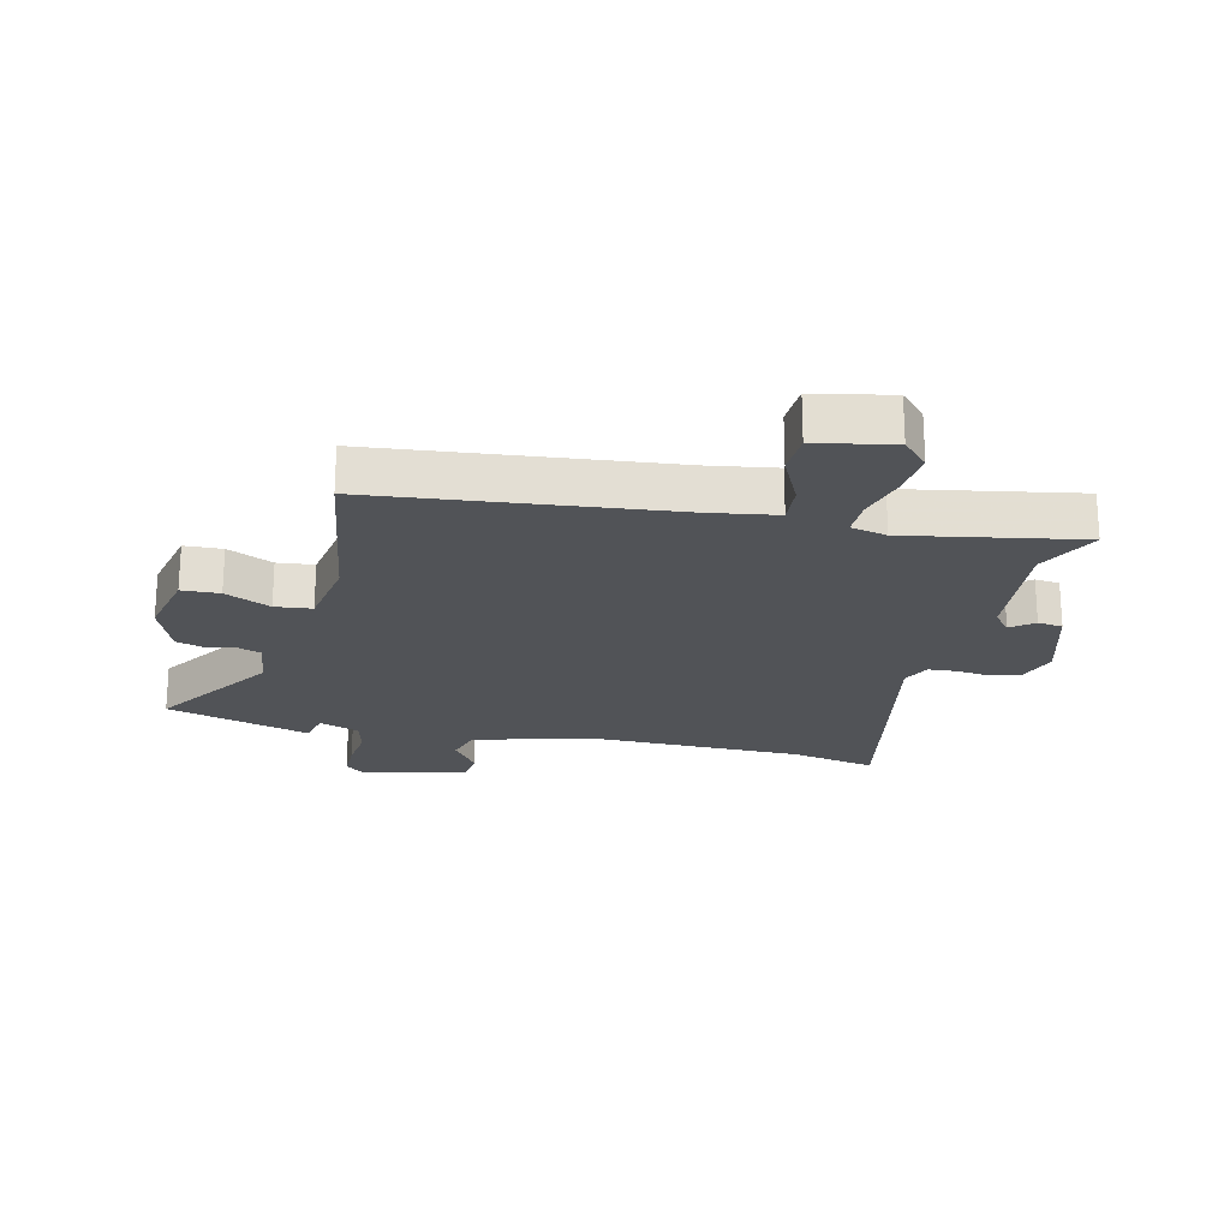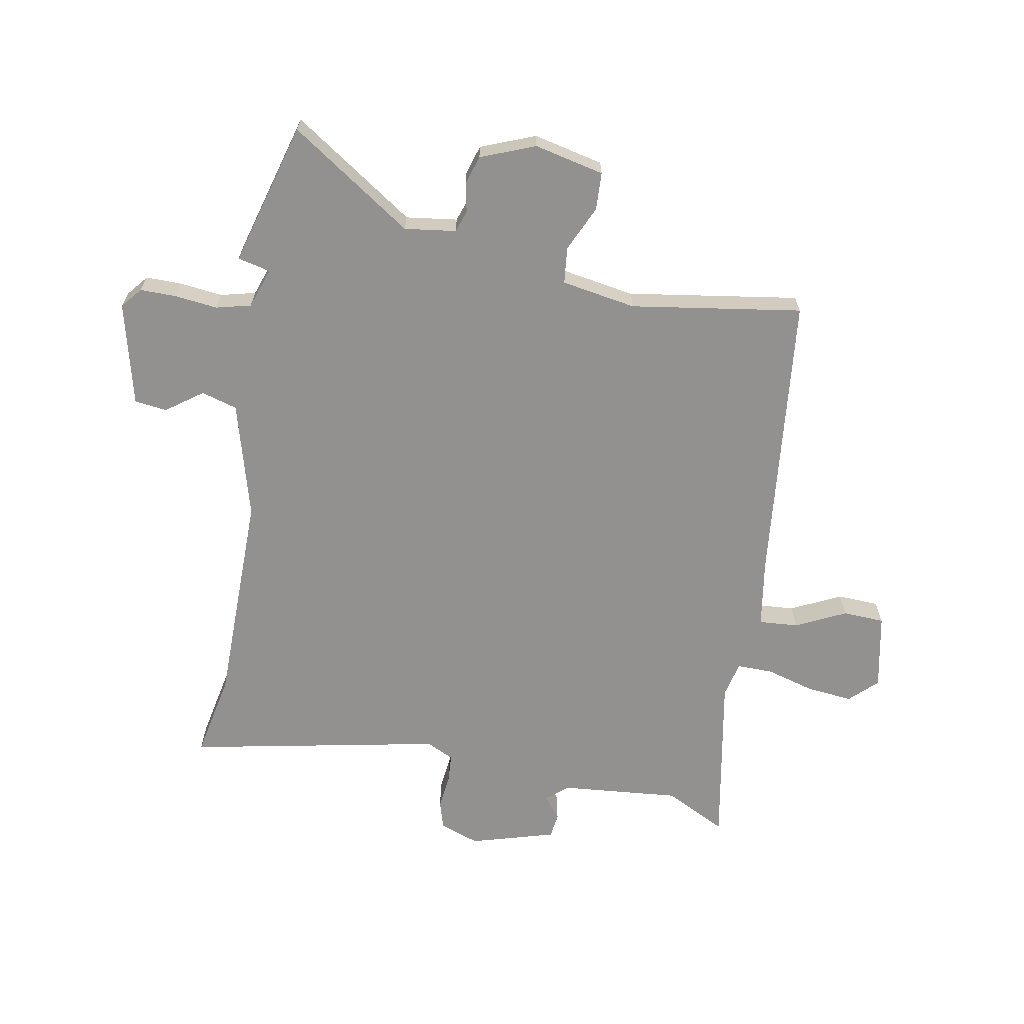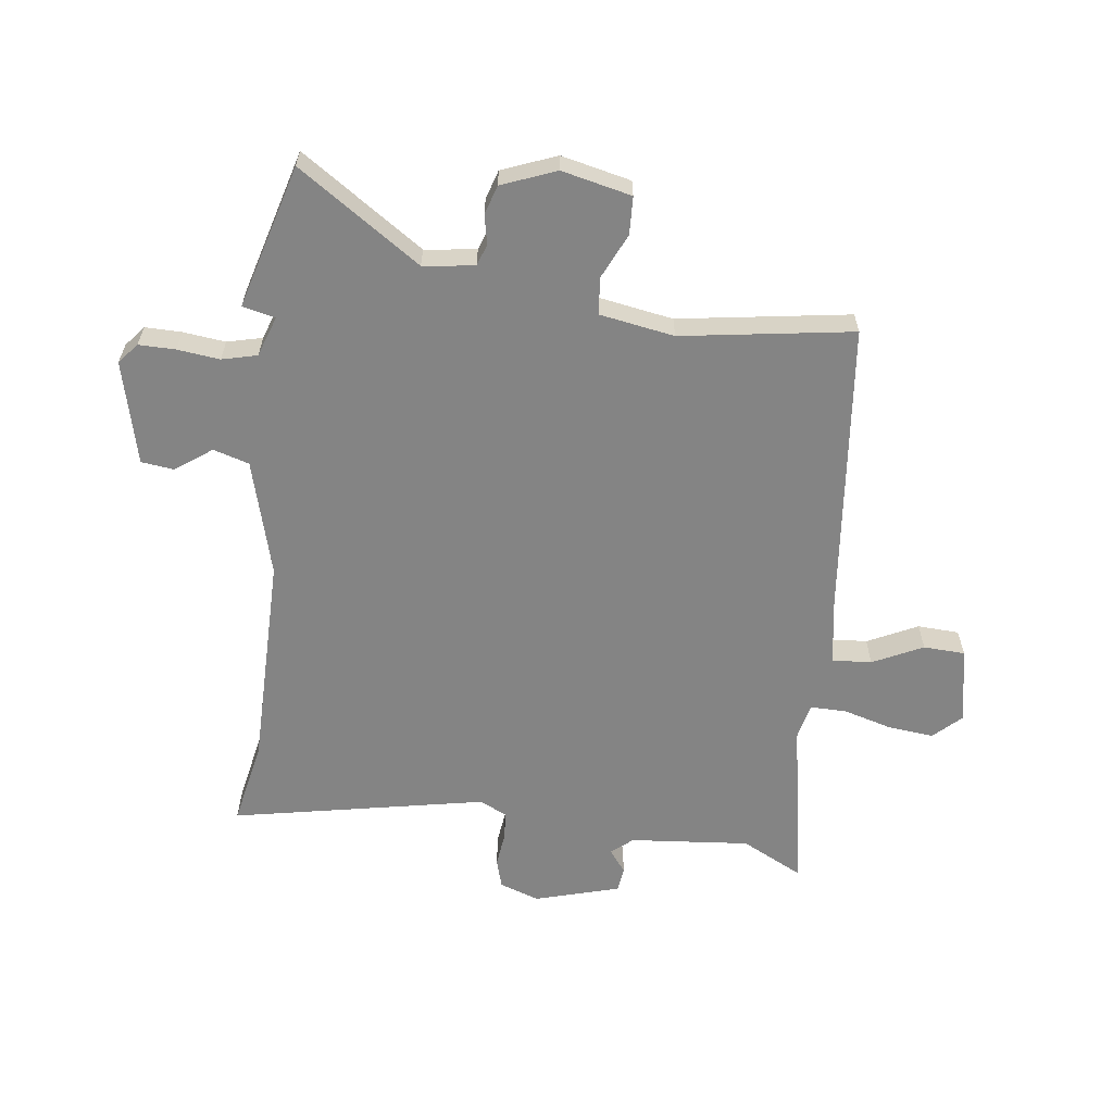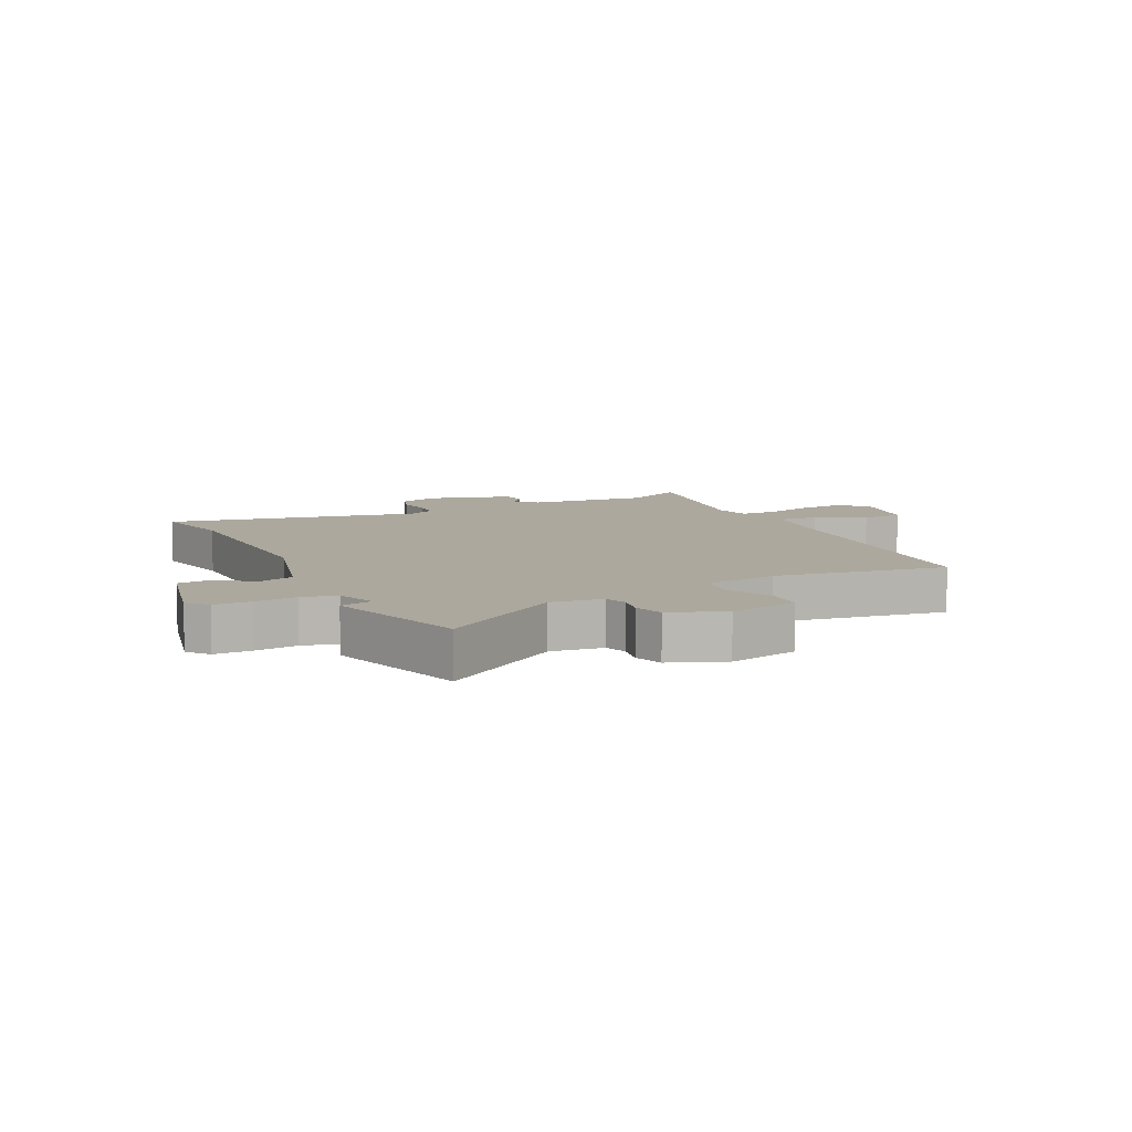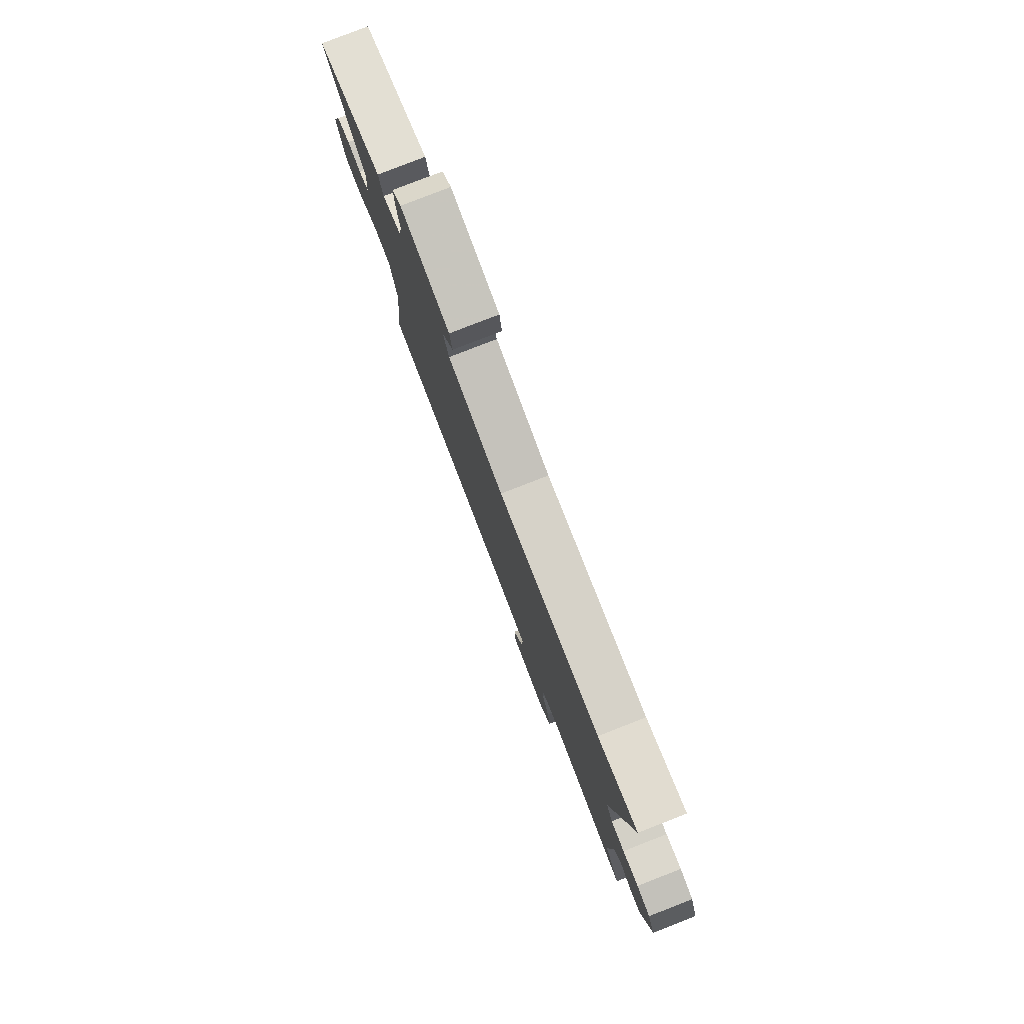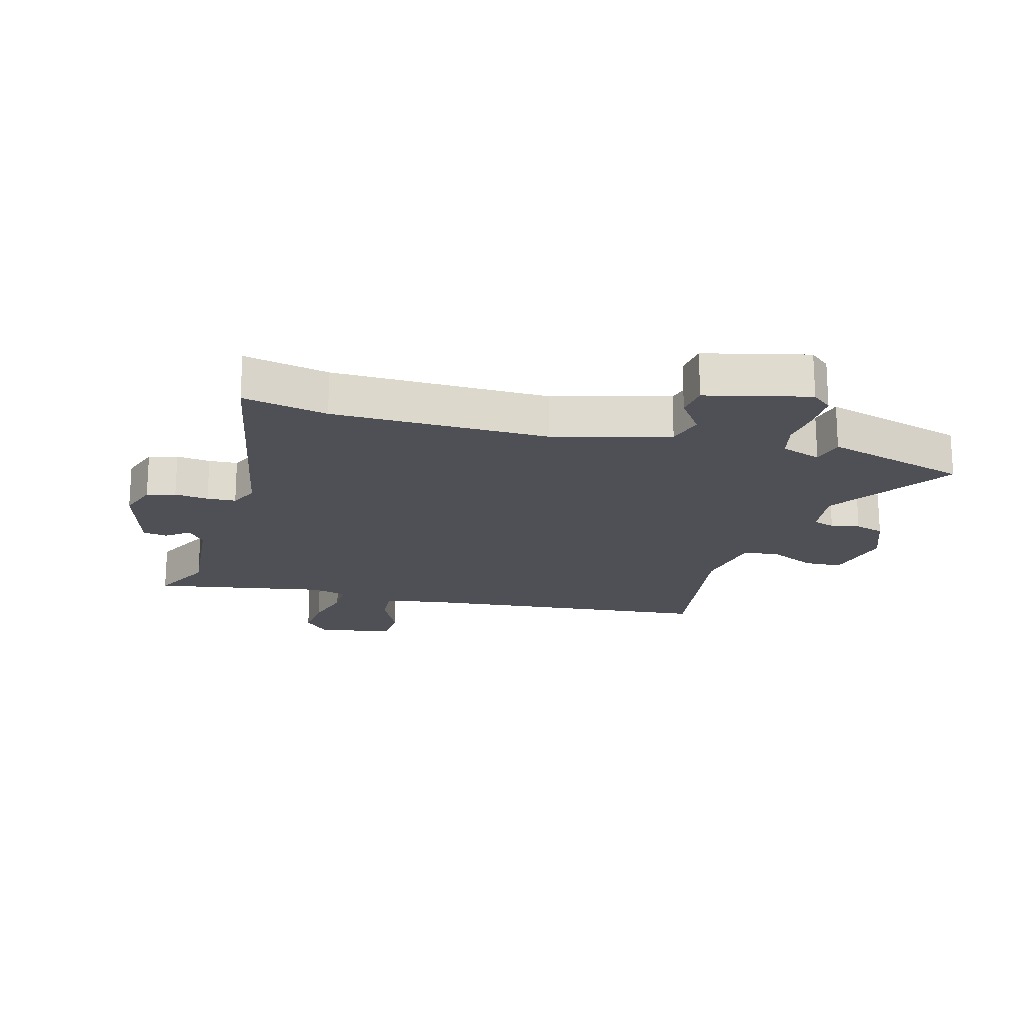
<metadata>
{"format":"obj","ext":"obj","renderer":"f3d","projection":"perspective","resolution":1024,"background":"white","views":[{"elev":-21.9,"azim":169.2,"up":"+Y"},{"elev":-66.1,"azim":82.1,"up":"+Y"},{"elev":-61.4,"azim":85.1,"up":"+Y"},{"elev":8.6,"azim":66.1,"up":"+Y"},{"elev":79.9,"azim":-111.3,"up":"+Z"},{"elev":-19.3,"azim":-13.1,"up":"+Y"}]}
</metadata>
<code>
v -0.562 0.07 -0.494
v -0.506 0.07 -0.394
v -0.516 0.07 -0.194
v -0.544 0.07 -0.157
v -0.583 0.07 -0.184
v -0.624 0.07 -0.177
v -0.659 0.07 -0.034
v -0.633 0.07 0.031
v -0.585 0.07 0.043
v -0.529 0.07 0.034
v -0.481 0.07 0.035
v -0.457 0.07 0.08
v -0.523 0.07 0.506
v -0.383 0.07 0.472
v -0.024 0.07 0.455
v 0.171 0.07 0.5
v 0.191 0.07 0.559
v 0.15 0.07 0.621
v 0.159 0.07 0.675
v 0.332 0.07 0.71
v 0.365 0.07 0.68
v 0.362 0.07 0.619
v 0.351 0.07 0.549
v 0.363 0.07 0.49
v 0.429 0.07 0.464
v 0.444 0.07 0.518
v 0.68 0.07 0.441
v 0.535 0.07 0.243
v 0.543 0.07 0.157
v 0.579 0.07 0.143
v 0.627 0.07 0.151
v 0.675 0.07 0.134
v 0.707 0.07 0.042
v 0.676 0.07 -0.073
v 0.613 0.07 -0.073
v 0.539 0.07 -0.035
v 0.478 0.07 -0.039
v 0.452 0.07 -0.162
v 0.484 0.07 -0.449
v -0.005 0.07 -0.48
v -0.117 0.07 -0.493
v -0.115 0.07 -0.559
v -0.078 0.07 -0.644
v -0.084 0.07 -0.713
v -0.212 0.07 -0.733
v -0.253 0.07 -0.686
v -0.242 0.07 -0.61
v -0.216 0.07 -0.53
v -0.213 0.07 -0.47
v -0.272 0.07 -0.454
v -0.562 0 -0.494
v -0.506 0 -0.394
v -0.516 0 -0.194
v -0.544 0 -0.157
v -0.583 0 -0.184
v -0.624 0 -0.177
v -0.659 0 -0.034
v -0.633 0 0.031
v -0.585 0 0.043
v -0.529 0 0.034
v -0.481 0 0.035
v -0.457 0 0.08
v -0.523 0 0.506
v -0.383 0 0.472
v -0.024 0 0.455
v 0.171 0 0.5
v 0.191 0 0.559
v 0.15 0 0.621
v 0.159 0 0.675
v 0.332 0 0.71
v 0.365 0 0.68
v 0.362 0 0.619
v 0.351 0 0.549
v 0.363 0 0.49
v 0.429 0 0.464
v 0.444 0 0.518
v 0.68 0 0.441
v 0.535 0 0.243
v 0.543 0 0.157
v 0.579 0 0.143
v 0.627 0 0.151
v 0.675 0 0.134
v 0.707 0 0.042
v 0.676 0 -0.073
v 0.613 0 -0.073
v 0.539 0 -0.035
v 0.478 0 -0.039
v 0.452 0 -0.162
v 0.484 0 -0.449
v -0.005 0 -0.48
v -0.117 0 -0.493
v -0.115 0 -0.559
v -0.078 0 -0.644
v -0.084 0 -0.713
v -0.212 0 -0.733
v -0.253 0 -0.686
v -0.242 0 -0.61
v -0.216 0 -0.53
v -0.213 0 -0.47
v -0.272 0 -0.454
f 46 47 48
f 45 46 48
f 44 45 48
f 43 44 48
f 42 43 48
f 41 42 48 49
f 40 41 49 50
f 38 39 40 50
f 34 35 36
f 33 34 36
f 32 33 36
f 31 32 36
f 30 31 36
f 29 30 36 37
f 28 29 37
f 25 26 27 28
f 50 1 2
f 38 50 2
f 37 38 2
f 28 37 2
f 25 28 2
f 24 25 2
f 21 22 23
f 20 21 23
f 19 20 23
f 18 19 23
f 17 18 23
f 12 13 14
f 12 14 15
f 11 12 15 16
f 8 9 10
f 7 8 10
f 6 7 10
f 5 6 10
f 4 5 10
f 3 4 10 11
f 2 3 11 16
f 16 17 23 24
f 2 16 24
f 98 97 96
f 98 96 95
f 98 95 94
f 98 94 93
f 98 93 92
f 99 98 92 91
f 100 99 91 90
f 100 90 89 88
f 86 85 84
f 86 84 83
f 86 83 82
f 86 82 81
f 86 81 80
f 87 86 80 79
f 87 79 78
f 78 77 76 75
f 52 51 100
f 52 100 88
f 52 88 87
f 52 87 78
f 52 78 75
f 52 75 74
f 73 72 71
f 73 71 70
f 73 70 69
f 73 69 68
f 73 68 67
f 64 63 62
f 65 64 62
f 66 65 62 61
f 60 59 58
f 60 58 57
f 60 57 56
f 60 56 55
f 60 55 54
f 61 60 54 53
f 66 61 53 52
f 74 73 67 66
f 74 66 52
f 1 51 52 2
f 2 52 53 3
f 3 53 54 4
f 4 54 55 5
f 5 55 56 6
f 6 56 57 7
f 7 57 58 8
f 8 58 59 9
f 9 59 60 10
f 10 60 61 11
f 11 61 62 12
f 12 62 63 13
f 13 63 64 14
f 14 64 65 15
f 15 65 66 16
f 16 66 67 17
f 17 67 68 18
f 18 68 69 19
f 19 69 70 20
f 20 70 71 21
f 21 71 72 22
f 22 72 73 23
f 23 73 74 24
f 24 74 75 25
f 25 75 76 26
f 26 76 77 27
f 27 77 78 28
f 28 78 79 29
f 29 79 80 30
f 30 80 81 31
f 31 81 82 32
f 32 82 83 33
f 33 83 84 34
f 34 84 85 35
f 35 85 86 36
f 36 86 87 37
f 37 87 88 38
f 38 88 89 39
f 39 89 90 40
f 40 90 91 41
f 41 91 92 42
f 42 92 93 43
f 43 93 94 44
f 44 94 95 45
f 45 95 96 46
f 46 96 97 47
f 47 97 98 48
f 48 98 99 49
f 49 99 100 50
f 50 100 51 1

</code>
